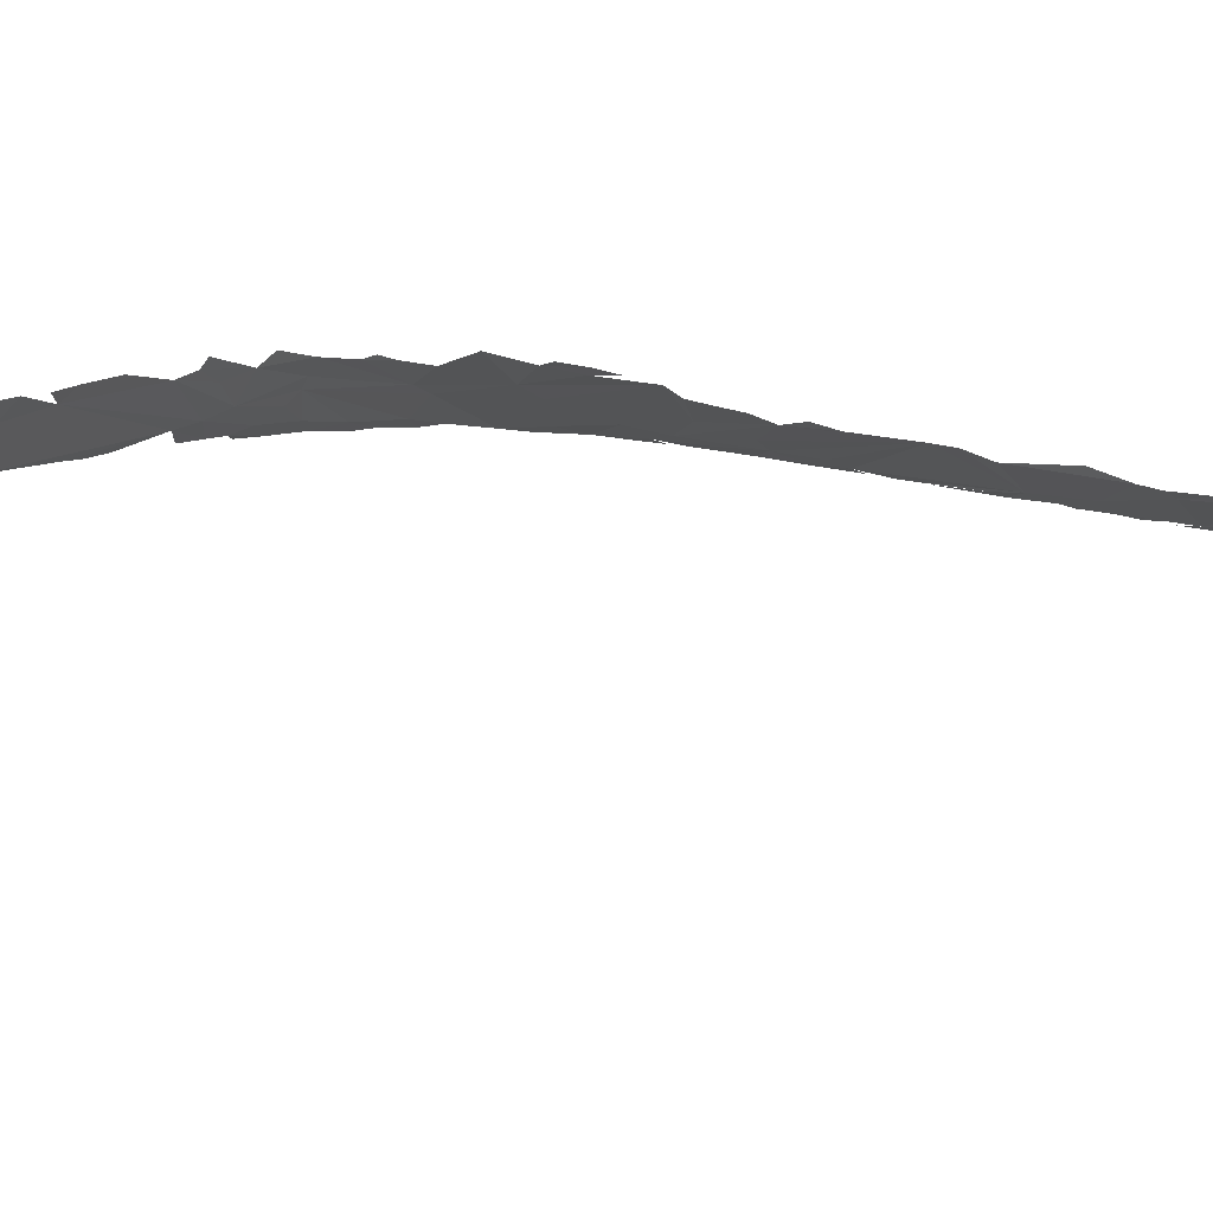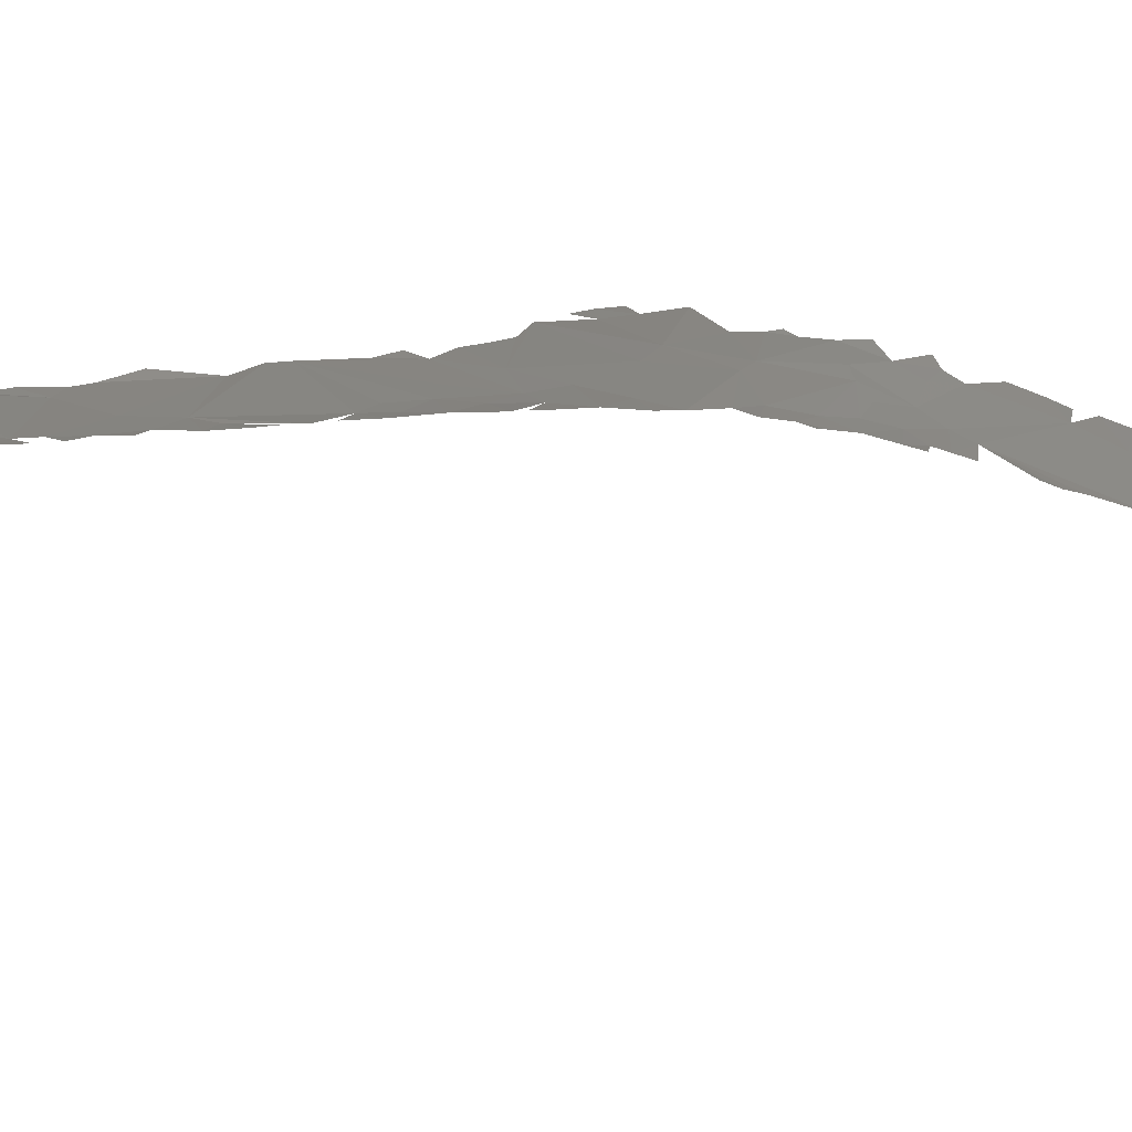
<metadata>
{"format":"stl","ext":"stl","renderer":"f3d","projection":"perspective","resolution":1024,"background":"white","views":[{"elev":75.6,"azim":94.8,"up":"+Y"},{"elev":-64.7,"azim":-93.1,"up":"+Y"}]}
</metadata>
<code>
# stl→obj: 280 verts, 340 faces
v 33.69 58.25 428.6
v 33.57 58.26 427.7
v 33.87 58.95 428.6
v 33.85 60.22 427
v 33.99 59.98 428
v 33.85 59.38 427.8
v 33.36 58.13 426.5
v 33.49 59.78 425.3
v 33.17 57.77 425.9
v 33.31 57.72 427
v 33.24 57.55 427.2
v 33.77 60.6 426.1
v 32.92 57.55 425
v 32.95 57.81 424.4
v 33.64 60.82 425.1
v 33.51 60.78 424.3
v 33.28 60.14 423.6
v 33.06 60.42 422
v 33.32 61.13 423.2
v 32.7 57.85 422.9
v 33.08 61.26 421.5
v 32.53 57.87 421.8
v 32.75 59.76 420.8
v 32.4 57.95 420.9
v 32.42 58.68 420
v 32.78 60.74 420.2
v 32.92 61.5 420.5
v 32.16 57.71 419.9
v 32.56 60.77 418.9
v 32.76 61.52 419.7
v 32.28 59.19 418.6
v 32.12 58.02 418.9
v 32.62 61.72 418.9
v 32.44 61.61 418
v 32 59.35 417
v 32.36 60.42 418.1
v 31.96 57.55 418.8
v 31.9 57.98 417.6
v 32.22 61.06 417.2
v 32.26 61.85 417
v 32.29 62.05 417.3
v 31.73 57.98 416.6
v 31.66 62.03 414.5
v 31.64 57.57 416.8
v 31.67 58.3 416
v 32 61.83 415.9
v 32.15 62.09 416.5
v 31.51 58.42 415.1
v 31.3 58.43 414
v 31.29 57.72 414.4
v 30.91 57.7 412.4
v 30.44 59.49 410
v 31.19 61.91 412.4
v 30.99 62.14 411.7
v 30.68 57.64 411.4
v 30.84 61.9 411.1
v 30.63 61.92 410.3
v 30.74 62.27 410.7
v 30.52 57.69 410.5
v 30.38 57.71 409.8
v 30.35 62.12 409.3
v 30.52 62.31 409.8
v 30.26 57.64 409.3
v 30.22 60.41 409.1
v 30.05 59.84 408.4
v 30.06 58.58 408.3
v 30.12 57.67 408.5
v 29.98 61.11 408.1
v 30.01 62.11 408.1
v 29.71 59.08 406.7
v 29.85 57.78 407.1
v 29.61 58.46 406.1
v 29.41 60.31 405.8
v 29.56 57.7 405.8
v 29.48 57.5 405.7
v 29.26 57.61 404.6
v 29.32 59.44 405.2
v 29.2 60.84 405
v 28.96 62.4 404.2
v 28.85 59.14 402.7
v 28.88 61.91 403.8
v 28.55 58.45 401.2
v 28.57 62.17 402.8
v 28.83 58.16 402.3
v 29.07 58.38 403.5
v 28.36 62.33 402.1
v 28 62.68 401.1
v 27.77 61.68 399.5
v 28.3 59.28 400.3
v 28.34 58.4 400.3
v 27.72 62.63 399.8
v 28.2 58.58 399.6
v 28.07 58.85 399
v 27.55 61.84 398.4
v 27.4 63.17 398.5
v 27.26 63.54 397.7
v 27.18 62.77 396.8
v 27.06 60.75 394.1
v 27.66 59.13 397
v 27.48 58.99 396.4
v 27.14 63.63 397
v 26.96 63.96 396.2
v 27.29 59.09 395.7
v 26.75 64.41 395.1
v 26.63 63.85 393.9
v 26.91 61.35 393.4
v 27.09 59.69 394.1
v 26.96 59.87 393.4
v 26.46 64.36 393.3
v 26.53 63.66 392.9
v 26.75 62.35 392.5
v 26.9 60.13 392.8
v 26.81 60.98 392.1
v 26.3 65.04 393.1
v 26.34 64.5 391.9
v 26.81 59.51 392.7
v 26.78 59.85 392
v 26.62 62.25 391.3
v 26.32 64.07 390.7
v 26.66 61.21 390.9
v 26.66 60.21 390.9
v 26.43 63.21 390.9
v 26.24 65.56 390.4
v 26.13 65.48 391.4
v 26.51 60.9 389.8
v 26.52 60.03 389.9
v 26.26 63.87 388.1
v 26.4 60.18 389.1
v 26.35 61.04 388.3
v 26.41 59.79 389.7
v 26.27 65.74 389.3
v 26.3 66.04 388.4
v 26.22 66.13 388.9
v 26.27 60.08 388.1
v 26.26 63.16 387.7
v 26.24 60.52 387.4
v 26.36 66.02 387.4
v 26.05 59.79 386.1
v 26.28 64.71 385.5
v 26.42 67.83 386.3
v 26.56 67.47 384.9
v 26.22 63.37 384.9
v 26.07 60.49 384.7
v 26 59.54 385.2
v 25.89 59.35 383.8
v 26.55 66.92 383.7
v 26.63 68.16 384.6
v 26.59 67.73 383.6
v 26.44 66.22 381.9
v 26.11 61.25 383
v 26.15 62.23 381.2
v 26.57 67.25 382.9
v 25.94 59.58 382.2
v 26.04 60.39 381.7
v 25.83 58.93 382.6
v 25.8 58.69 381.8
v 26.36 64.93 381.5
v 25.95 59.39 380.7
v 26.33 64.39 380.7
v 25.72 58.39 381.3
v 26.3 63.87 379.9
v 26.01 59.63 379.2
v 25.81 58.31 379.6
v 26.11 60.81 379.6
v 26.25 62.85 379.1
v 25.91 58.42 378.4
v 26.18 62.09 375.3
v 26 59.15 377.8
v 25.77 57.66 378
v 26.23 63.33 378.3
v 26.24 62.72 377.5
v 25.91 58.2 377.2
v 25.79 57.38 376.7
v 25.76 57.02 376
v 25.99 57.56 372.7
v 26.18 61.86 374.6
v 25.93 57.14 373.6
v 25.8 56.94 375.2
v 25.78 56.61 374.4
v 26.21 60.92 373.6
v 25.81 56.33 373.2
v 25.91 56.48 371.8
v 26.07 57.62 370.8
v 26.26 60.15 370.1
v 26.11 60.93 371.4
v 25.82 55.82 371.3
v 25.91 55.92 370.3
v 25.94 55.73 369
v 26.26 59.76 369.3
v 26.22 58.93 368.9
v 25.83 55.25 369.6
v 26.24 59.54 367.9
v 25.93 55.49 368.1
v 25.84 54.79 367.6
v 25.83 55.03 368.7
v 26.27 59.09 367
v 26.22 58.84 365.4
v 25.99 55.76 367
v 26.27 58.1 365
v 25.89 54.63 366.4
v 26.01 55.36 365.4
v 25.79 54.14 366.1
v 25.89 54.24 365.4
v 25.96 54.34 364.3
v 26.28 58.3 364.1
v 25.88 53.65 363.3
v 26.3 57.09 361.5
v 26.29 57.71 362.2
v 25.92 53.46 362.4
v 26.3 57.08 360.7
v 26.1 54.37 359.7
v 25.89 52.71 360.7
v 27.04 47.49 337.4
v 26.82 47.3 340
v 26.9 47.07 338.8
v 26.3 56.7 359.4
v 26.26 57.01 360
v 26.22 57.3 360.6
v 25.99 52.84 357.7
v 25.93 52.33 359
v 26.27 55.95 358.4
v 26.24 56.19 357.3
v 25.92 52.01 358.2
v 25.86 51.62 357.6
v 26.24 55.43 357.1
v 25.96 51.73 356.9
v 26.25 55.87 356.7
v 26.26 54.6 355
v 26.26 55.12 356.1
v 25.96 51.31 355.1
v 26 50.63 353.4
v 26.07 52.36 353.2
v 26.22 54.43 352.9
v 26.16 55.16 354.1
v 26.08 50.81 350.9
v 26.01 50.38 352.7
v 26.11 51.95 351.3
v 26.02 50 351.9
v 26.23 53.89 352
v 26.25 53.85 351.1
v 26.05 49.57 350.6
v 26.14 51.65 350.2
v 26.26 53.59 350.2
v 26.25 53.17 349.5
v 26.15 49.51 349.7
v 26.17 53.49 349.3
v 26.15 51.31 349
v 26.74 48.03 340
v 26.17 50.12 348.1
v 26.17 49.32 348.9
v 26.22 52.99 348.1
v 26.25 49.08 347.8
v 26.26 52.52 347.4
v 26.2 50.65 346.8
v 26.29 52.05 346.1
v 26.21 52.59 346.7
v 26.29 48.73 347
v 26.23 50.01 345.8
v 26.74 49.22 339.2
v 26.32 48.63 346.5
v 26.38 48.32 345.9
v 26.31 52 345.4
v 26.47 47.92 344.7
v 26.37 49.02 344.2
v 26.31 50.25 344.6
v 26.33 51.47 344.4
v 26.38 51.12 343.5
v 26.57 47.8 343.7
v 26.5 48.46 343.1
v 26.41 50.89 342.6
v 26.27 51.5 343.7
v 26.33 51.24 343
v 26.7 47.25 342.2
v 26.49 49.42 341.9
v 26.57 48.4 341.8
v 26.46 50.45 341.8
v 26.77 47.35 341.2
v 26.52 50.44 340.9
v 26.6 48.98 340.8
v 26.65 49.69 340
f 1 2 3
f 4 5 6
f 2 6 3
f 6 7 4
f 2 7 6
f 7 8 4
f 9 7 10
f 10 11 9
f 7 9 8
f 8 12 4
f 9 13 14
f 8 15 12
f 14 8 9
f 16 15 8
f 14 17 8
f 17 16 8
f 17 14 18
f 17 19 16
f 18 19 17
f 18 14 20
f 18 21 19
f 20 22 18
f 22 23 18
f 24 25 22
f 26 21 18
f 25 23 22
f 23 26 18
f 26 27 21
f 28 25 24
f 25 29 23
f 30 26 29
f 29 26 23
f 31 29 25
f 28 32 25
f 29 33 30
f 32 31 25
f 29 34 33
f 35 36 31
f 36 29 31
f 29 36 34
f 37 38 32
f 38 31 32
f 39 34 36
f 38 35 31
f 34 39 40
f 40 41 34
f 35 39 36
f 42 35 38
f 43 39 35
f 44 42 38
f 42 45 35
f 39 46 47
f 43 35 45
f 46 39 43
f 48 43 45
f 48 49 43
f 50 49 48
f 51 43 49
f 52 53 43
f 52 54 53
f 43 51 55
f 52 56 54
f 52 57 56
f 57 58 56
f 59 43 55
f 60 43 59
f 61 62 57
f 52 43 63
f 52 64 57
f 60 63 43
f 64 52 65
f 63 65 52
f 64 61 57
f 66 65 63
f 67 66 63
f 64 68 61
f 68 69 61
f 65 68 64
f 65 66 70
f 71 66 67
f 68 65 70
f 71 70 66
f 72 70 71
f 68 70 73
f 72 71 74
f 71 75 74
f 72 74 76
f 77 73 70
f 72 77 70
f 78 68 73
f 78 79 68
f 76 77 72
f 77 78 73
f 77 80 78
f 79 78 81
f 80 81 78
f 76 80 77
f 81 80 82
f 82 83 81
f 84 80 85
f 83 82 86
f 80 84 82
f 82 87 86
f 87 82 88
f 89 88 82
f 90 89 82
f 91 87 88
f 92 93 89
f 91 88 94
f 95 91 94
f 93 94 88
f 88 89 93
f 94 96 95
f 97 96 94
f 93 97 94
f 97 93 98
f 98 93 99
f 98 99 100
f 101 97 102
f 103 98 100
f 97 104 102
f 105 104 97
f 98 106 97
f 106 105 97
f 107 108 98
f 108 106 98
f 109 105 110
f 106 111 105
f 112 113 106
f 106 108 112
f 111 110 105
f 114 109 115
f 109 110 115
f 113 111 106
f 116 117 112
f 117 113 112
f 113 118 111
f 115 110 111
f 111 119 115
f 120 118 113
f 121 113 117
f 118 122 111
f 121 120 113
f 119 111 122
f 115 123 124
f 119 123 115
f 122 118 120
f 121 125 120
f 125 122 120
f 121 126 125
f 127 123 119
f 122 127 119
f 125 126 128
f 125 129 122
f 126 130 128
f 131 123 127
f 131 132 133
f 127 132 131
f 128 129 125
f 134 129 128
f 135 122 129
f 134 136 129
f 122 135 127
f 127 137 132
f 136 135 129
f 136 138 135
f 137 127 139
f 139 140 137
f 127 135 139
f 141 140 139
f 135 138 142
f 142 139 135
f 143 142 138
f 144 143 138
f 145 143 144
f 141 139 146
f 147 141 148
f 139 142 149
f 150 142 143
f 148 141 146
f 149 146 139
f 150 151 142
f 145 150 143
f 146 152 148
f 153 150 145
f 151 149 142
f 150 153 154
f 153 145 155
f 150 154 151
f 156 153 155
f 149 151 157
f 153 158 154
f 151 159 157
f 153 160 158
f 151 161 159
f 158 162 154
f 163 158 160
f 162 164 154
f 161 151 165
f 151 154 165
f 163 162 158
f 164 165 154
f 162 163 166
f 167 164 162
f 166 168 162
f 169 166 163
f 168 167 162
f 170 165 171
f 167 165 164
f 172 168 166
f 169 172 166
f 165 167 171
f 172 169 173
f 167 168 172
f 172 174 175
f 167 172 175
f 175 176 167
f 174 177 175
f 177 178 179
f 175 180 176
f 177 179 181
f 175 177 181
f 181 182 175
f 180 175 183
f 182 183 175
f 184 185 180
f 184 180 183
f 182 186 187
f 182 187 183
f 187 188 183
f 183 189 184
f 190 189 183
f 188 190 183
f 187 191 188
f 190 192 189
f 193 190 188
f 194 193 195
f 196 192 190
f 193 197 190
f 196 190 197
f 193 198 197
f 194 198 193
f 199 197 198
f 198 194 200
f 200 201 198
f 201 199 198
f 200 202 203
f 203 201 200
f 201 203 204
f 201 205 199
f 205 201 206
f 205 206 207
f 208 205 207
f 206 209 207
f 207 209 210
f 211 210 209
f 212 211 209
f 213 214 215
f 211 216 210
f 210 217 218
f 210 216 217
f 211 212 219
f 212 220 219
f 216 211 221
f 219 222 211
f 219 220 223
f 222 221 211
f 219 223 224
f 222 219 225
f 219 224 226
f 227 222 225
f 219 226 228
f 229 225 219
f 228 229 219
f 228 226 230
f 231 232 230
f 228 230 233
f 233 230 232
f 233 234 228
f 235 231 236
f 235 237 231
f 238 235 236
f 239 233 237
f 232 237 233
f 232 231 237
f 237 240 239
f 241 235 238
f 242 237 235
f 237 243 240
f 244 237 242
f 245 242 235
f 237 244 243
f 244 246 243
f 245 247 242
f 214 213 248
f 242 247 244
f 249 247 245
f 250 249 245
f 247 251 244
f 252 249 250
f 251 247 253
f 249 253 247
f 253 249 254
f 255 256 253
f 254 249 257
f 254 257 258
f 213 259 248
f 260 258 257
f 253 254 258
f 261 258 260
f 255 253 258
f 255 258 262
f 261 263 258
f 264 265 258
f 264 258 263
f 262 258 265
f 265 266 262
f 265 267 266
f 268 269 263
f 264 270 265
f 263 269 264
f 267 271 266
f 267 265 270
f 269 270 264
f 270 272 267
f 273 269 268
f 269 274 270
f 275 274 269
f 273 275 269
f 274 276 270
f 273 277 275
f 274 278 276
f 278 274 279
f 275 279 274
f 278 279 280
f 277 279 275
f 248 279 277
f 214 248 277
f 259 280 279
f 248 259 279

</code>
